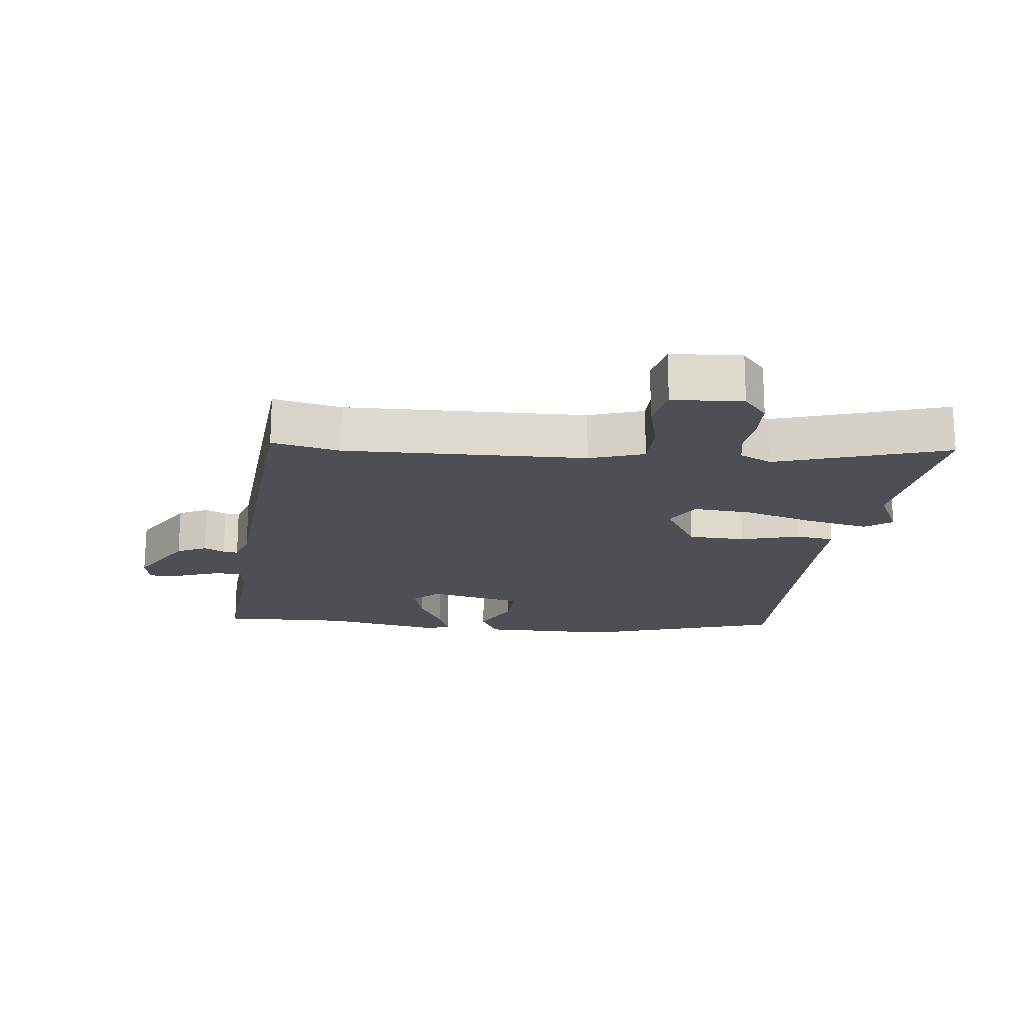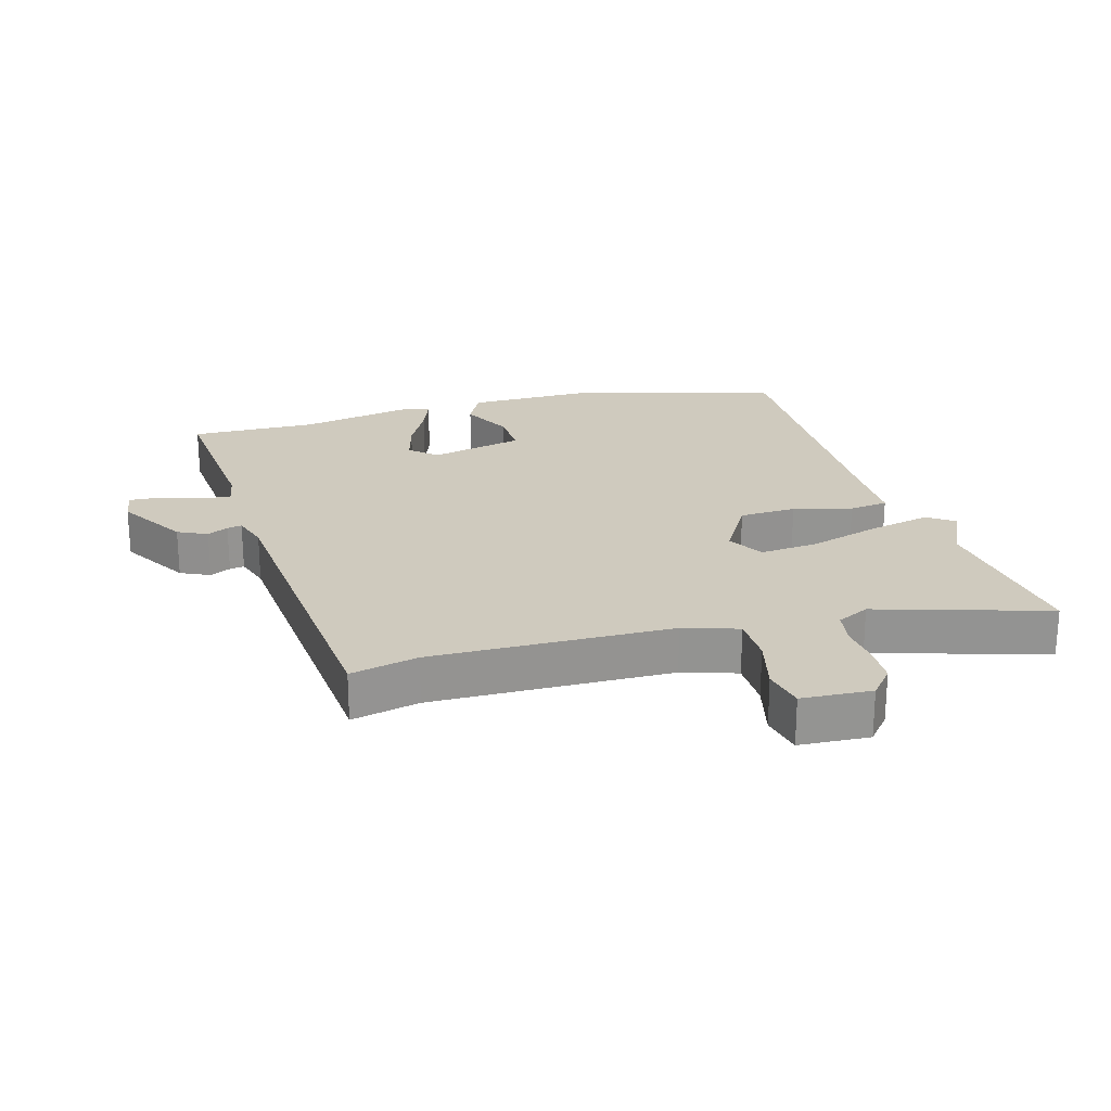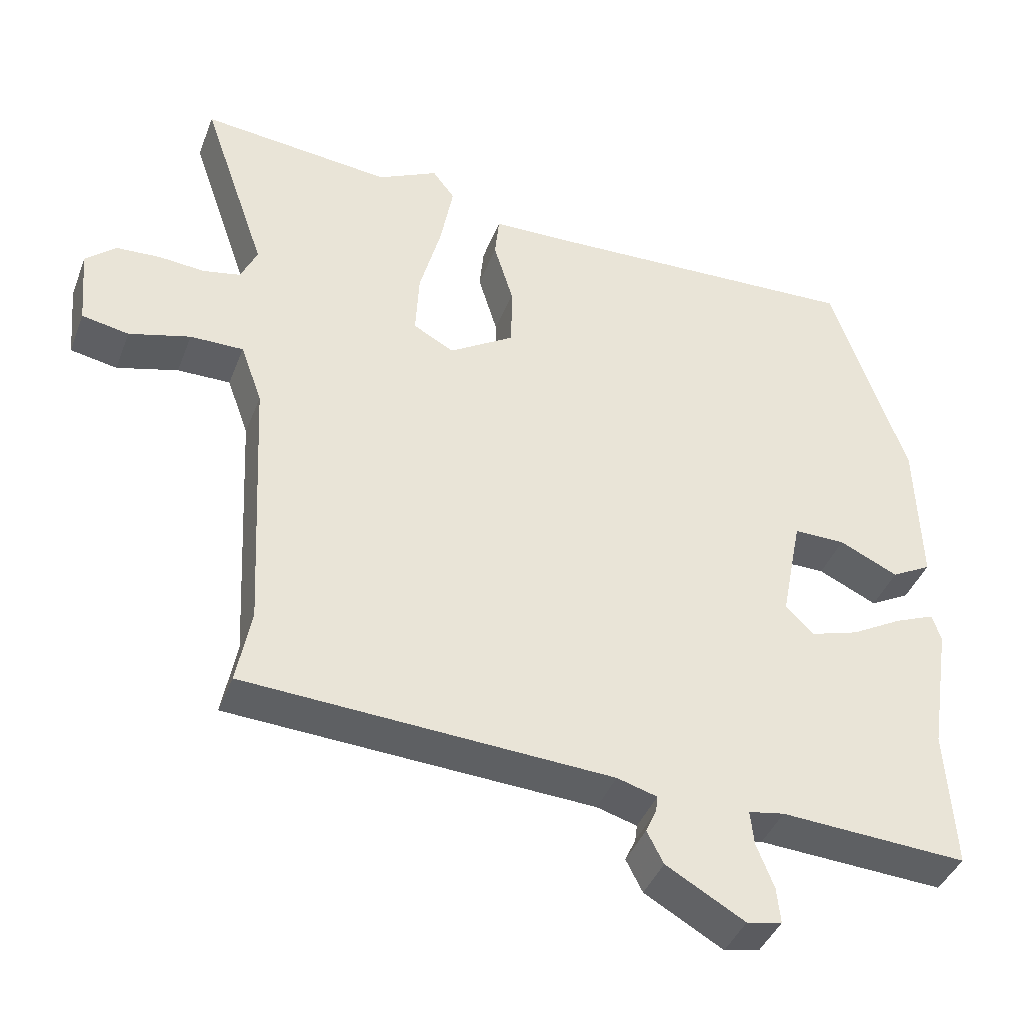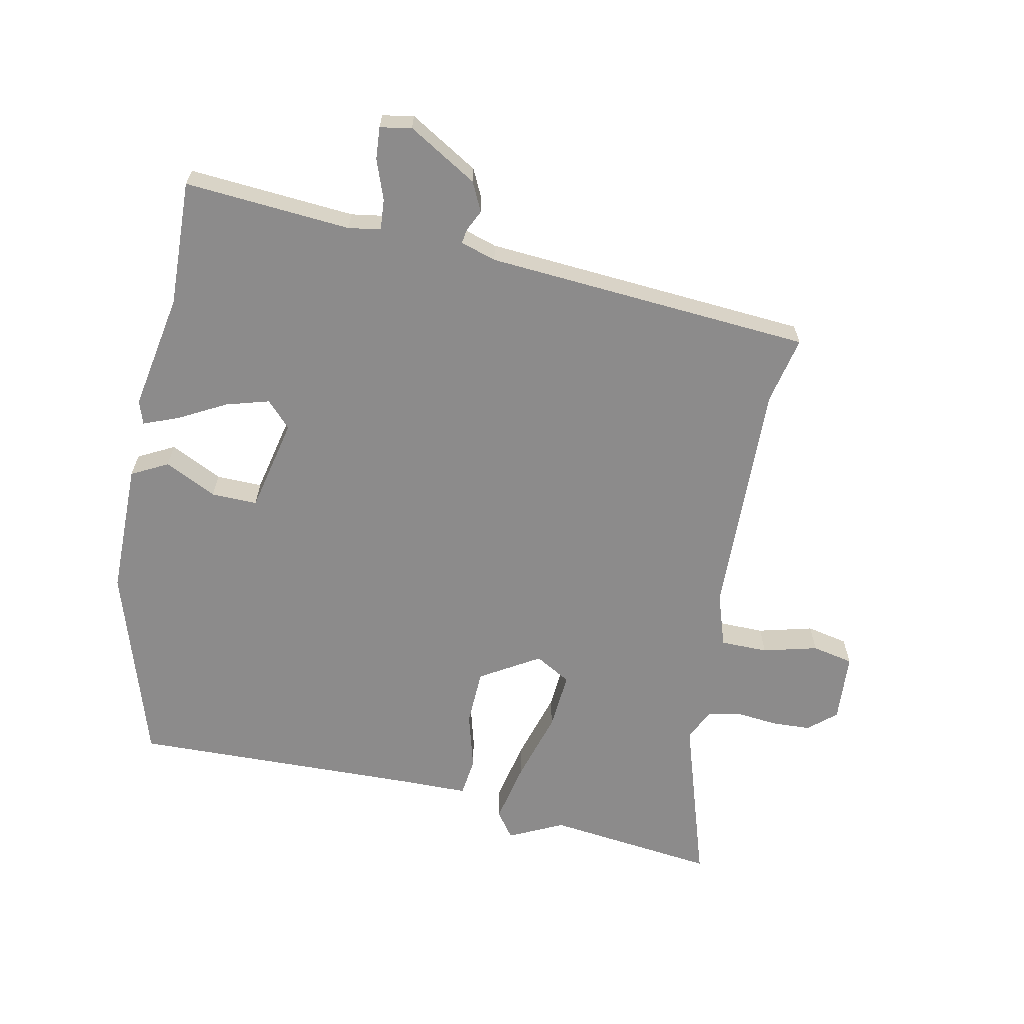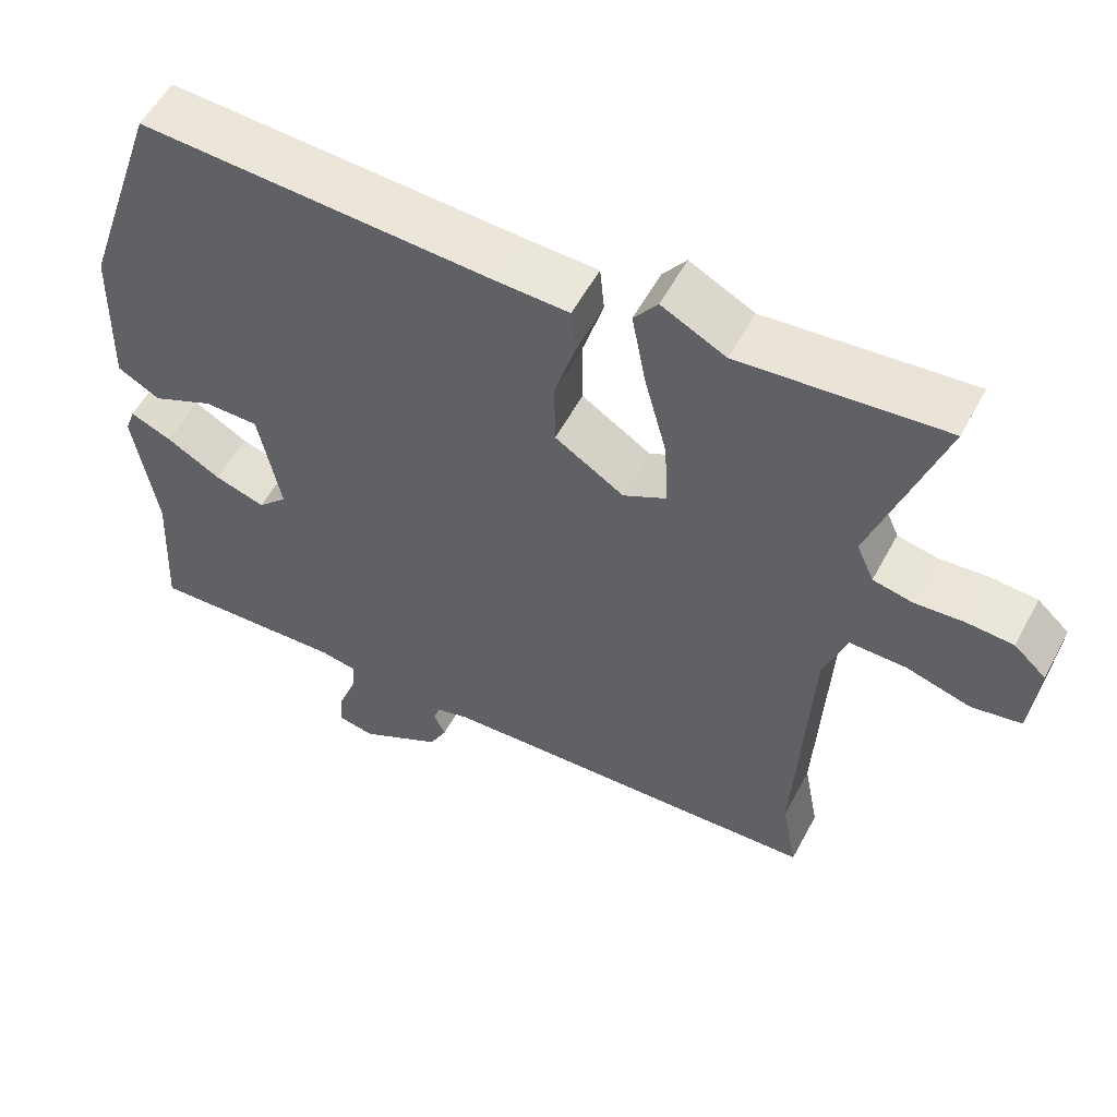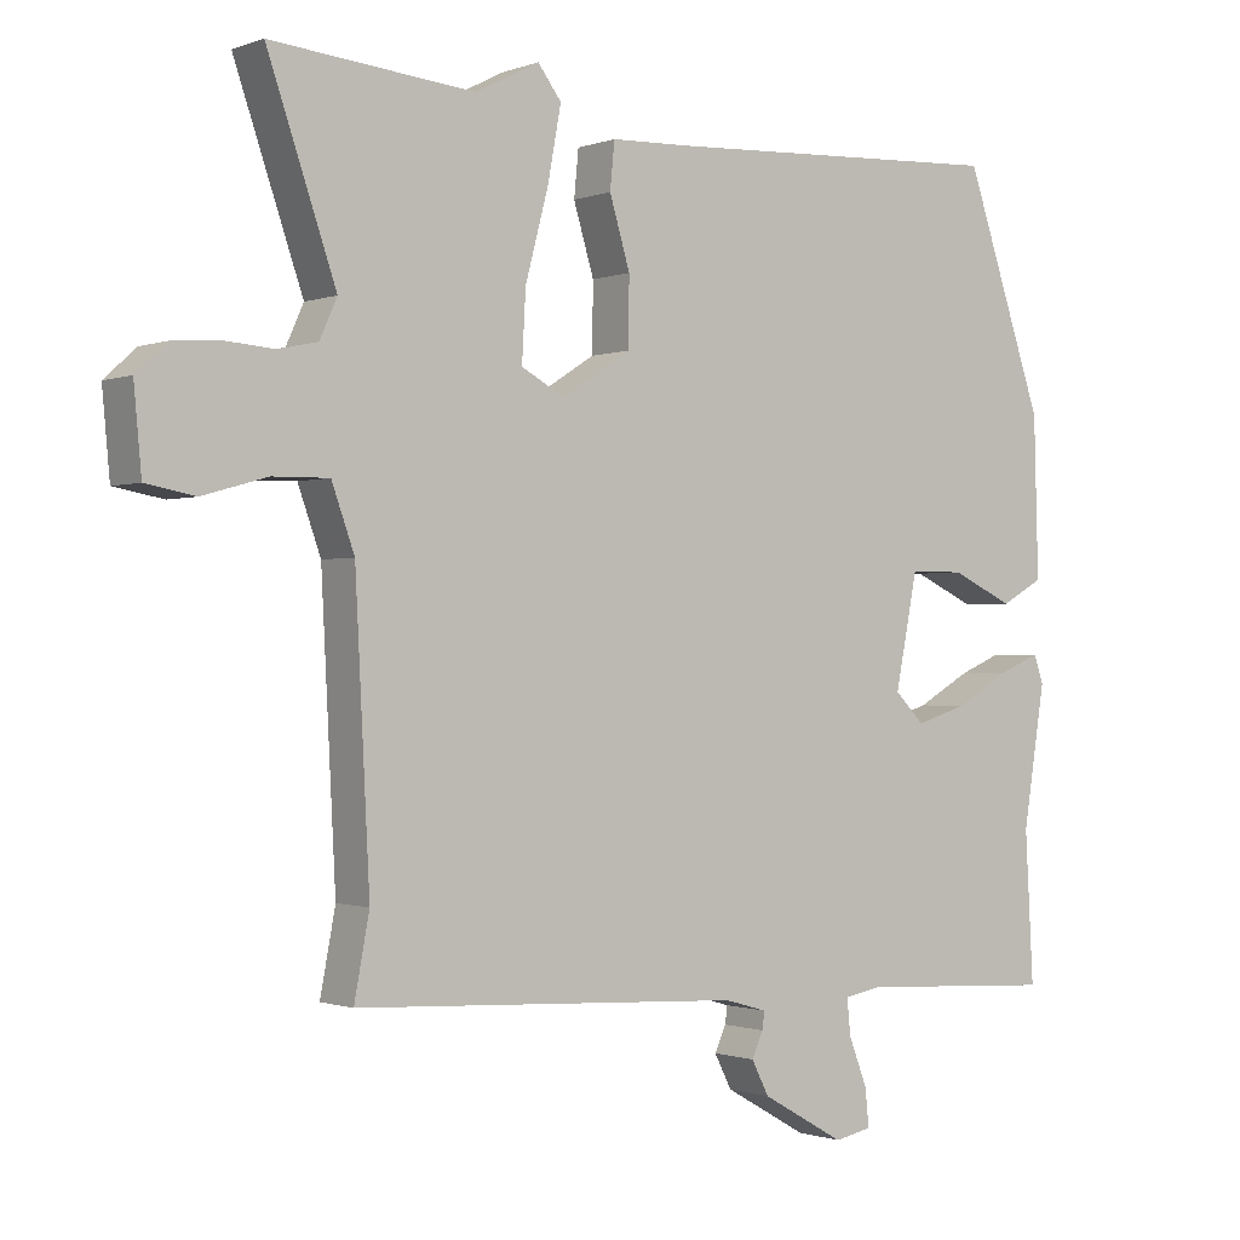
<metadata>
{"format":"obj","ext":"obj","renderer":"f3d","projection":"perspective","resolution":1024,"background":"white","views":[{"elev":-18.3,"azim":-98.0,"up":"+Y"},{"elev":23.2,"azim":-107.7,"up":"+Y"},{"elev":-41.3,"azim":-20.1,"up":"+Z"},{"elev":-64.0,"azim":167.1,"up":"+Y"},{"elev":55.6,"azim":-152.2,"up":"+Z"},{"elev":-0.8,"azim":-36.7,"up":"+Z"}]}
</metadata>
<code>
v 0.492 0.07 -0.354
v 0.503 0.07 -0.551
v 0.243 0.07 -0.537
v 0.193 0.07 -0.546
v 0.198 0.07 -0.594
v 0.222 0.07 -0.656
v 0.227 0.07 -0.706
v 0.178 0.07 -0.716
v 0.069 0.07 -0.654
v 0.046 0.07 -0.609
v 0.061 0.07 -0.576
v 0.064 0.07 -0.553
v 0.008 0.07 -0.537
v -0.502 0.07 -0.511
v -0.482 0.07 -0.405
v -0.501 0.07 -0.031
v -0.531 0.07 0.053
v -0.605 0.07 0.052
v -0.69 0.07 0.028
v -0.755 0.07 0.04
v -0.765 0.07 0.149
v -0.723 0.07 0.187
v -0.662 0.07 0.191
v -0.598 0.07 0.186
v -0.546 0.07 0.197
v -0.523 0.07 0.248
v -0.613 0.07 0.511
v -0.346 0.07 0.485
v -0.262 0.07 0.528
v -0.231 0.07 0.487
v -0.249 0.07 0.39
v -0.279 0.07 0.277
v -0.284 0.07 0.186
v -0.227 0.07 0.155
v -0.136 0.07 0.213
v -0.135 0.07 0.302
v -0.162 0.07 0.392
v -0.156 0.07 0.453
v -0.057 0.07 0.456
v 0.404 0.07 0.478
v 0.508 0.07 0.171
v 0.514 0.07 -0.038
v 0.458 0.07 -0.069
v 0.376 0.07 -0.031
v 0.304 0.07 -0.031
v 0.275 0.07 -0.179
v 0.314 0.07 -0.218
v 0.381 0.07 -0.197
v 0.453 0.07 -0.156
v 0.508 0.07 -0.133
v 0.521 0.07 -0.17
v 0.492 0 -0.354
v 0.503 0 -0.551
v 0.243 0 -0.537
v 0.193 0 -0.546
v 0.198 0 -0.594
v 0.222 0 -0.656
v 0.227 0 -0.706
v 0.178 0 -0.716
v 0.069 0 -0.654
v 0.046 0 -0.609
v 0.061 0 -0.576
v 0.064 0 -0.553
v 0.008 0 -0.537
v -0.502 0 -0.511
v -0.482 0 -0.405
v -0.501 0 -0.031
v -0.531 0 0.053
v -0.605 0 0.052
v -0.69 0 0.028
v -0.755 0 0.04
v -0.765 0 0.149
v -0.723 0 0.187
v -0.662 0 0.191
v -0.598 0 0.186
v -0.546 0 0.197
v -0.523 0 0.248
v -0.613 0 0.511
v -0.346 0 0.485
v -0.262 0 0.528
v -0.231 0 0.487
v -0.249 0 0.39
v -0.279 0 0.277
v -0.284 0 0.186
v -0.227 0 0.155
v -0.136 0 0.213
v -0.135 0 0.302
v -0.162 0 0.392
v -0.156 0 0.453
v -0.057 0 0.456
v 0.404 0 0.478
v 0.508 0 0.171
v 0.514 0 -0.038
v 0.458 0 -0.069
v 0.376 0 -0.031
v 0.304 0 -0.031
v 0.275 0 -0.179
v 0.314 0 -0.218
v 0.381 0 -0.197
v 0.453 0 -0.156
v 0.508 0 -0.133
v 0.521 0 -0.17
f 50 51 1
f 49 50 1
f 48 49 1
f 1 2 3
f 48 1 3
f 47 48 3
f 46 47 3 4
f 45 46 4
f 42 43 44
f 41 42 44
f 40 41 44
f 39 40 44
f 39 44 45
f 38 39 45
f 37 38 45
f 36 37 45
f 35 36 45 4
f 30 31 32
f 29 30 32
f 28 29 32
f 28 32 33
f 27 28 33
f 26 27 33
f 25 26 33 34
f 22 23 24
f 21 22 24
f 20 21 24
f 19 20 24
f 18 19 24
f 24 25 34
f 18 24 34
f 17 18 34
f 13 14 15
f 13 15 16
f 16 17 34
f 13 16 34
f 12 13 34
f 9 10 11
f 8 9 11
f 7 8 11
f 6 7 11
f 5 6 11
f 35 4 5
f 34 35 5
f 12 34 5
f 5 11 12
f 52 102 101
f 52 101 100
f 52 100 99
f 54 53 52
f 54 52 99
f 54 99 98
f 55 54 98 97
f 55 97 96
f 95 94 93
f 95 93 92
f 95 92 91
f 95 91 90
f 96 95 90
f 96 90 89
f 96 89 88
f 96 88 87
f 55 96 87 86
f 83 82 81
f 83 81 80
f 83 80 79
f 84 83 79
f 84 79 78
f 84 78 77
f 85 84 77 76
f 75 74 73
f 75 73 72
f 75 72 71
f 75 71 70
f 75 70 69
f 85 76 75
f 85 75 69
f 85 69 68
f 66 65 64
f 67 66 64
f 85 68 67
f 85 67 64
f 85 64 63
f 62 61 60
f 62 60 59
f 62 59 58
f 62 58 57
f 62 57 56
f 56 55 86
f 56 86 85
f 56 85 63
f 63 62 56
f 1 52 53 2
f 2 53 54 3
f 3 54 55 4
f 4 55 56 5
f 5 56 57 6
f 6 57 58 7
f 7 58 59 8
f 8 59 60 9
f 9 60 61 10
f 10 61 62 11
f 11 62 63 12
f 12 63 64 13
f 13 64 65 14
f 14 65 66 15
f 15 66 67 16
f 16 67 68 17
f 17 68 69 18
f 18 69 70 19
f 19 70 71 20
f 20 71 72 21
f 21 72 73 22
f 22 73 74 23
f 23 74 75 24
f 24 75 76 25
f 25 76 77 26
f 26 77 78 27
f 27 78 79 28
f 28 79 80 29
f 29 80 81 30
f 30 81 82 31
f 31 82 83 32
f 32 83 84 33
f 33 84 85 34
f 34 85 86 35
f 35 86 87 36
f 36 87 88 37
f 37 88 89 38
f 38 89 90 39
f 39 90 91 40
f 40 91 92 41
f 41 92 93 42
f 42 93 94 43
f 43 94 95 44
f 44 95 96 45
f 45 96 97 46
f 46 97 98 47
f 47 98 99 48
f 48 99 100 49
f 49 100 101 50
f 50 101 102 51
f 51 102 52 1

</code>
